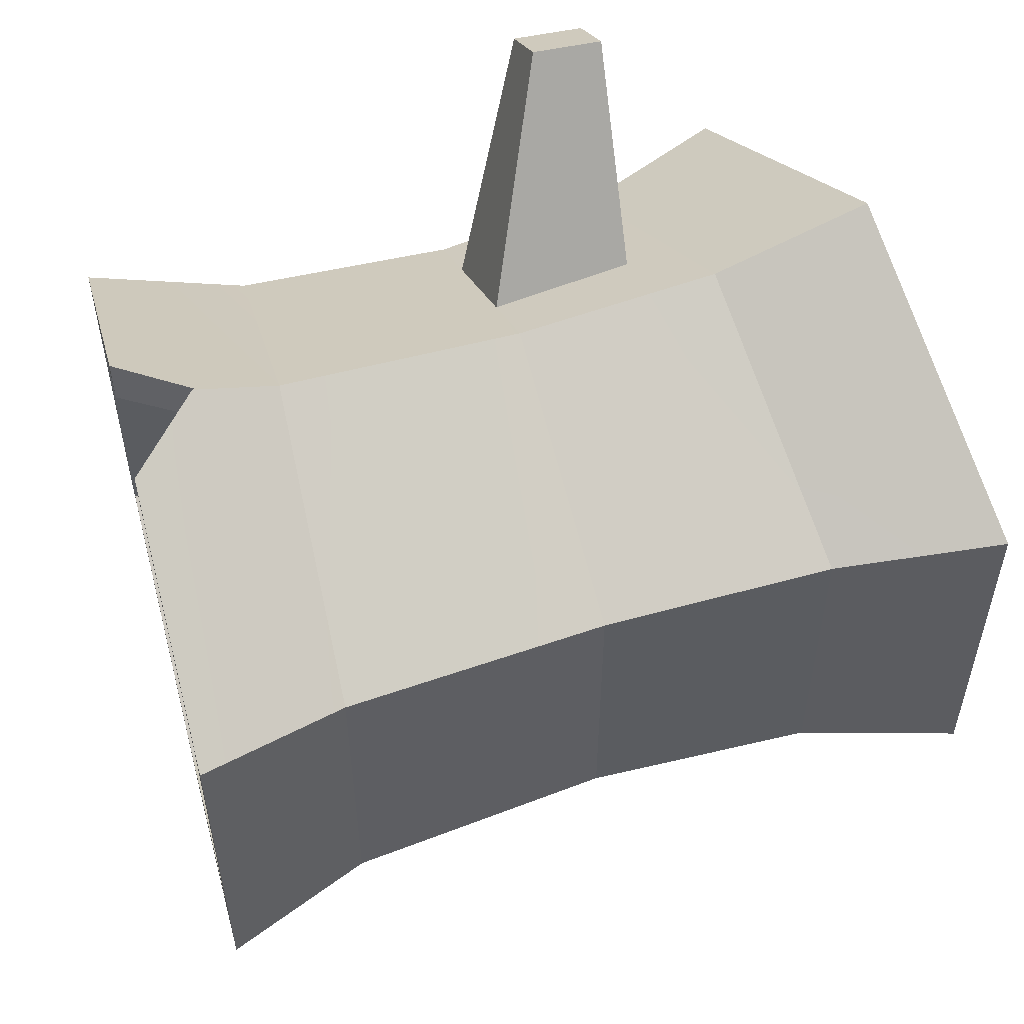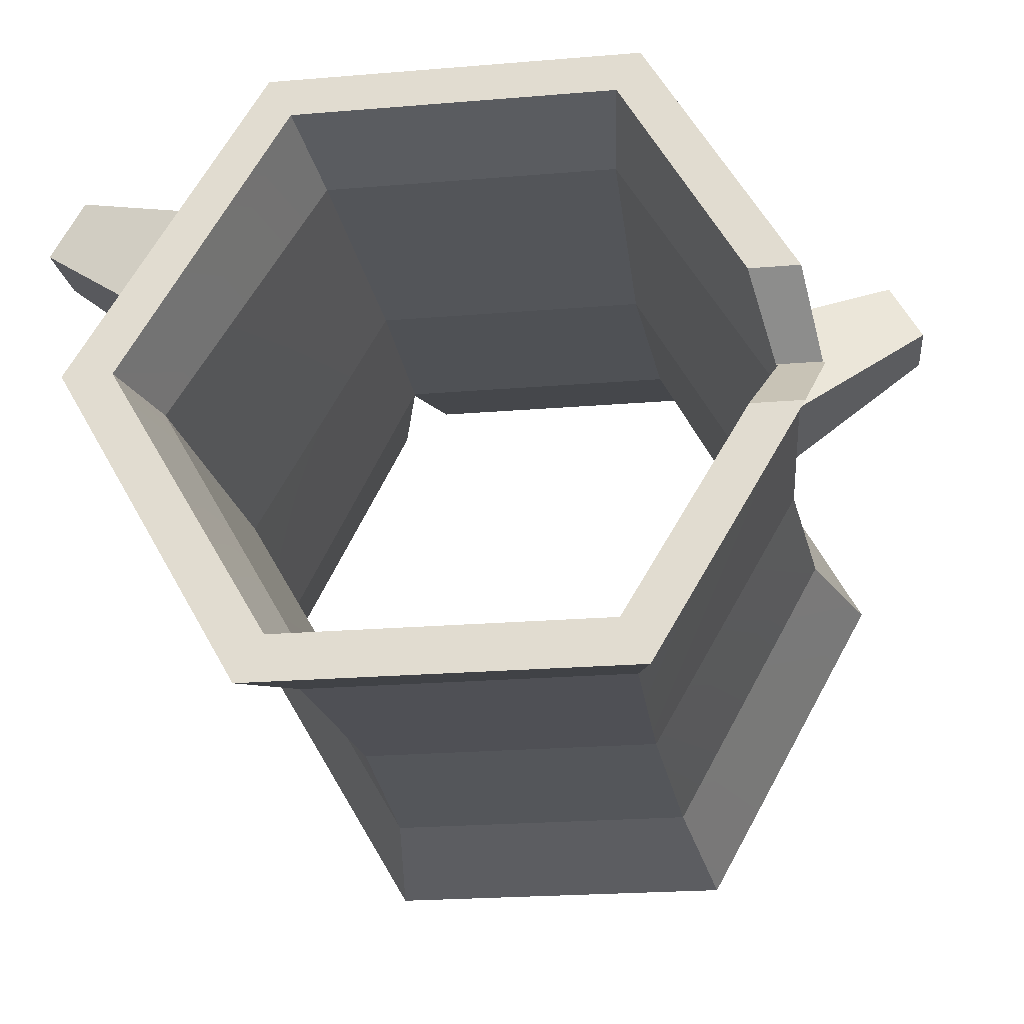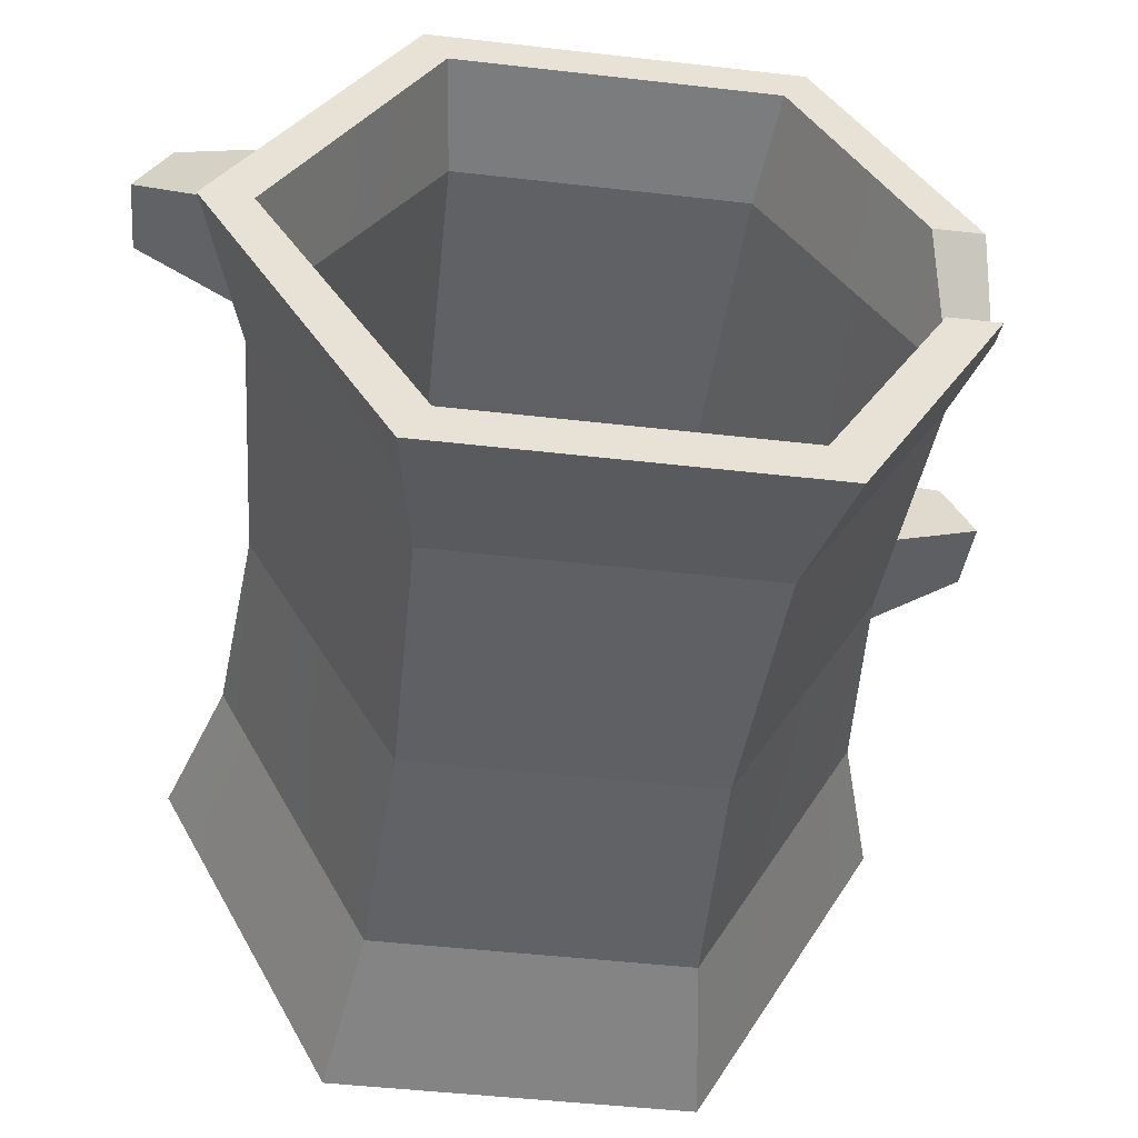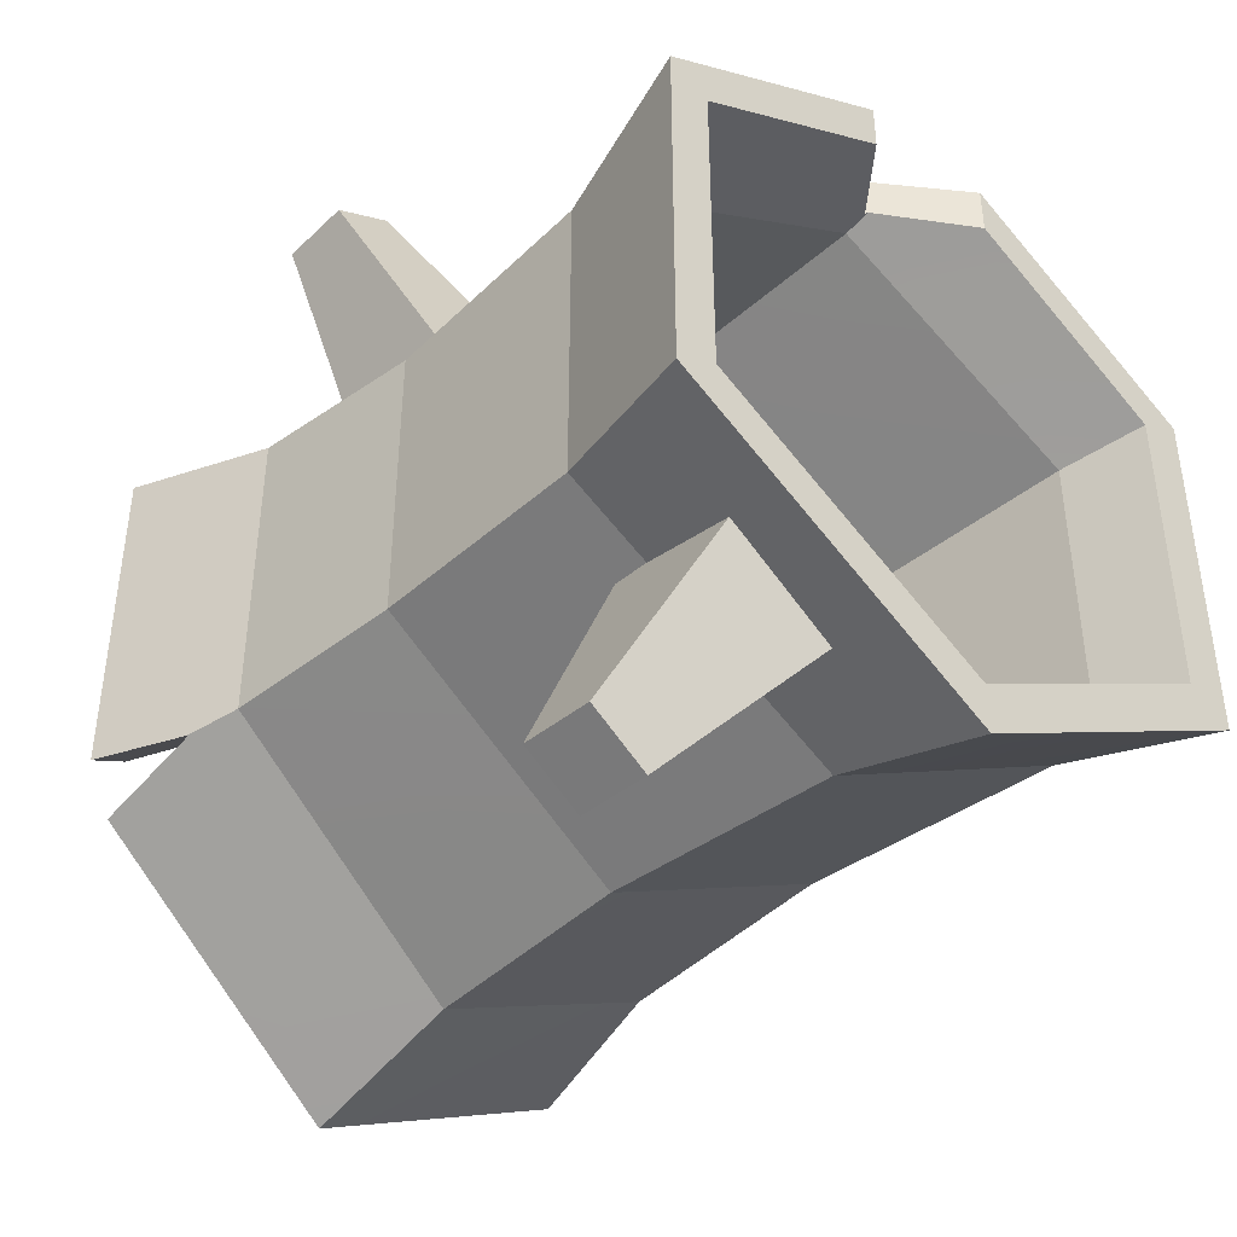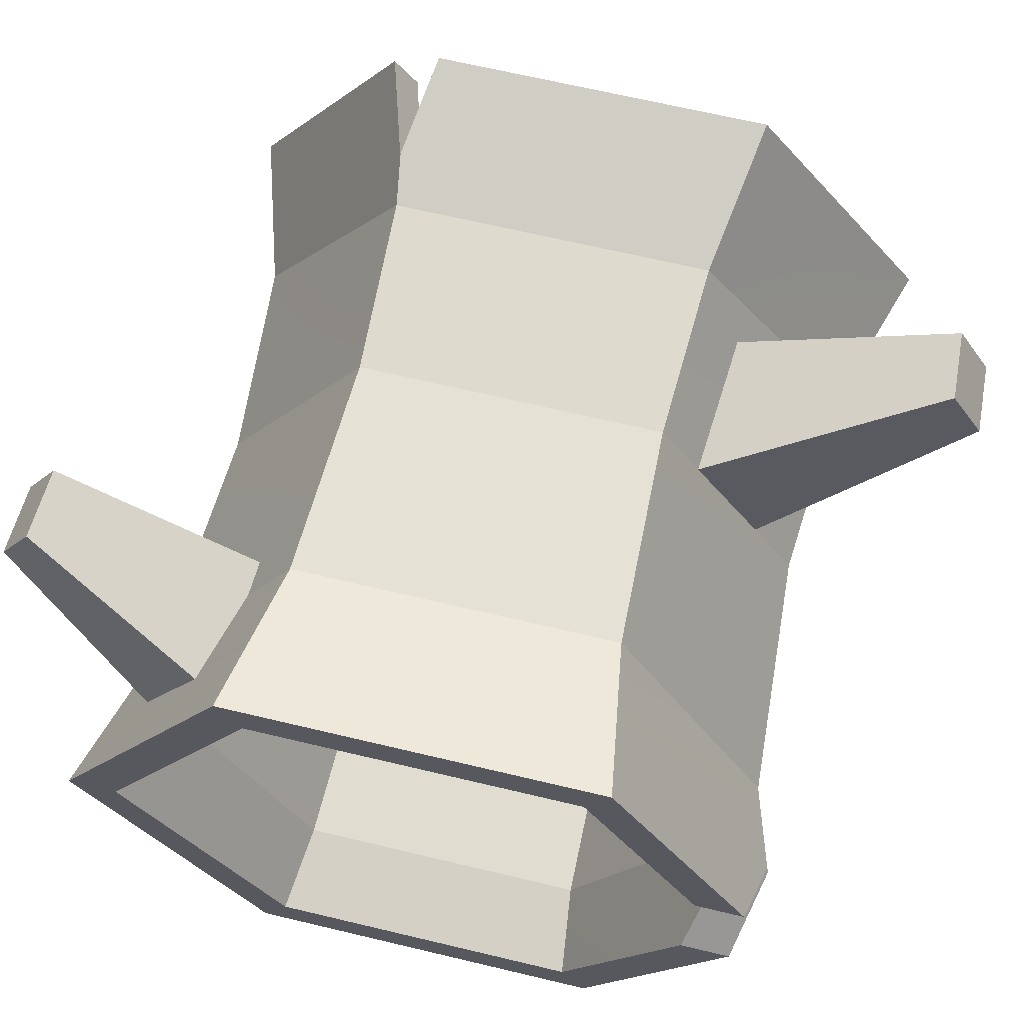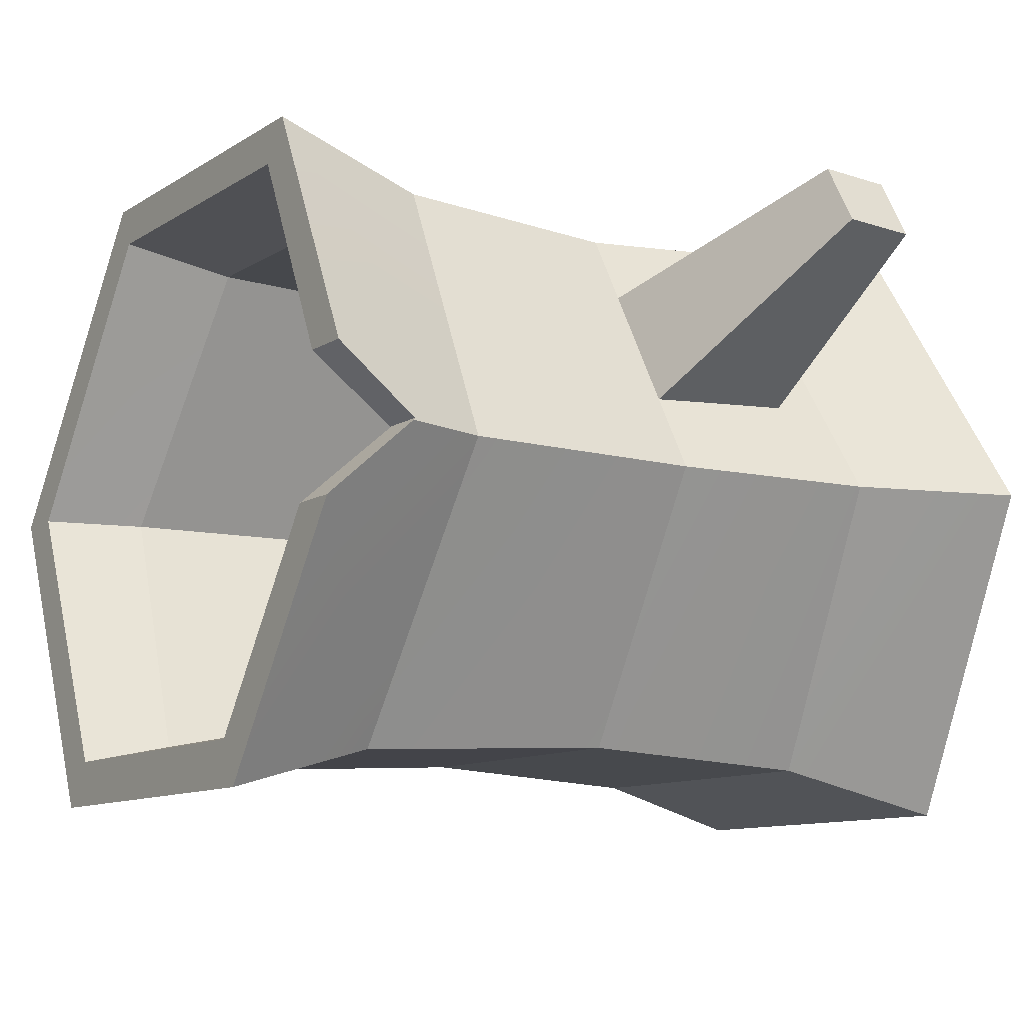
<metadata>
{"format":"obj","ext":"obj","renderer":"f3d","projection":"perspective","resolution":1024,"background":"white","views":[{"elev":54.1,"azim":-18.6,"up":"+Z"},{"elev":-22.2,"azim":-81.7,"up":"+Y"},{"elev":-47.1,"azim":-97.4,"up":"+Y"},{"elev":-42.5,"azim":-135.3,"up":"+Z"},{"elev":67.4,"azim":-76.6,"up":"+Y"},{"elev":-10.2,"azim":-32.7,"up":"+Y"}]}
</metadata>
<code>
o object1
g object1
v -0.2657 0.658 -0.4571
v -0.1856 0.6554 -0.4526
v -0.2056 0.5646 -0.2191
v -0.3658 0.5697 -0.2279
v -0.2056 0.4326 -0.2953
v -0.3658 0.4377 -0.3042
v -0.1856 0.5894 -0.4907
v -0.2657 0.5919 -0.4952
f 4 3 1
f 3 2 1
f 5 3 6
f 3 4 6
f 5 6 8
f 5 8 7
f 6 4 1
f 6 1 8
f 8 1 2
f 8 2 7
f 3 5 2
f 5 7 2
o object2
g object2
v 0.01355 0.6246 -0.1558
v 0.01355 0.6246 0.1558
v -0.2942 0.6371 0.164
v -0.2942 0.6371 -0.164
v 0.2568 0.6359 -0.164
v 0.2568 0.6359 0.164
v 0.2672 0.638 -0.1653
v 0.3831 0.6618 -0.1432
v 0.3831 0.6618 0.1794
v 0.4203 0.3529 0.3564
v 0.2972 0.3533 0.328
v 0.457 0.04803 0.1771
v 0.3377 0.07067 0.164
v 0.01355 0.08487 0.1558
v 0.01355 0.3547 0.3116
v -0.3569 0.07067 0.164
v -0.3256 0.3539 0.328
v -0.4541 0.05017 0.1758
v -0.4407 0.2741 0.3073
v -0.3562 0.3539 0.3353
v -0.4541 0.05017 -0.1758
v -0.3569 0.07067 -0.164
v -0.4359 0.354 -0.3542
v -0.3256 0.3539 -0.328
v -0.4174 0.6622 -0.1783
v 0.01355 0.08487 -0.1558
v 0.01355 0.3547 -0.3116
v 0.3377 0.07067 -0.164
v 0.2972 0.3533 -0.328
v 0.457 0.04803 -0.1771
v 0.4203 0.3529 -0.3564
v -0.3536 0.3564 0.3333
v -0.4314 0.4299 0.311
v -0.4174 0.6622 0.1783
v -0.3536 0.3565 0.3819
v -0.4314 0.43 0.3656
v -0.3564 0.3539 0.3843
v -0.4147 0.7081 0.2047
v -0.2373 0.6598 0.1773
v -0.2627 0.3537 0.3546
v -0.2373 0.6598 -0.1773
v -0.4147 0.7081 -0.2047
v -0.2627 0.3537 -0.3546
v -0.4359 0.354 -0.4095
v -0.2882 0.04751 -0.1773
v -0.4571 -0 -0.2047
v -0.2882 0.04751 0.1773
v -0.4571 0 0.2047
v 0.01221 0.06286 0.1684
v 0.01221 0.06286 -0.1684
v 0.01221 0.3546 0.3369
v 0.2422 0.353 0.3546
v 0.275 0.04751 0.1773
v 0.2094 0.6586 0.1773
v 0.01221 0.6464 0.1684
v 0.2094 0.6586 -0.1773
v 0.01221 0.6464 -0.1684
v 0.2422 0.353 -0.3546
v 0.01221 0.3546 -0.3369
v 0.275 0.04751 -0.1773
v 0.4628 -0 -0.2047
v 0.4204 0.3523 -0.4095
v 0.4628 0 0.2047
v 0.264 0.673 -0.1865
v 0.2658 0.674 -0.1865
v 0.3818 0.6733 -0.223
v 0.3872 0.6283 -0.1986
v 0.264 0.6365 -0.1654
v 0.378 0.7047 -0.1696
v 0.378 0.7047 0.2047
v 0.4204 0.3523 0.4095
v -0.4407 0.2742 0.3633
f 9 10 12
f 10 11 12
f 13 14 9
f 14 10 9
f 16 17 14
f 14 13 15
f 15 16 14
f 17 18 19
f 17 19 14
f 18 20 21
f 18 21 19
f 19 21 22
f 19 22 23
f 23 22 25
f 22 24 25
f 24 26 27
f 24 28 25
f 24 27 28
f 29 26 24
f 29 24 30
f 31 29 30
f 31 30 32
f 33 31 32
f 33 32 12
f 34 35 32
f 34 32 30
f 36 37 34
f 37 35 34
f 38 39 36
f 39 37 36
f 41 42 11
f 40 11 25
f 25 28 40
f 40 41 11
f 40 43 44
f 44 41 40
f 46 44 43
f 48 43 45
f 48 46 43
f 48 47 46
f 50 46 47
f 50 47 49
f 52 50 51
f 50 49 51
f 54 52 53
f 52 51 53
f 56 54 53
f 56 53 55
f 55 53 58
f 55 58 57
f 48 55 57
f 48 57 59
f 59 57 60
f 57 61 60
f 63 59 62
f 59 60 62
f 65 63 62
f 65 62 64
f 67 65 64
f 67 64 66
f 58 67 66
f 58 66 68
f 70 69 68
f 70 68 66
f 69 71 68
f 71 61 68
f 72 74 70
f 66 64 72
f 64 73 72
f 72 70 66
f 74 72 76
f 76 75 74
f 78 77 73
f 78 73 64
f 64 62 78
f 79 78 60
f 78 62 60
f 71 79 61
f 79 60 61
f 57 58 68
f 57 68 61
f 53 51 58
f 51 67 58
f 51 49 67
f 49 65 67
f 49 47 63
f 49 63 65
f 47 48 59
f 47 59 63
f 48 45 80
f 80 56 55
f 48 80 55
f 28 27 80
f 43 28 45
f 43 40 28
f 28 80 45
f 80 27 26
f 56 26 29
f 29 52 54
f 31 50 52
f 33 46 50
f 42 44 46
f 42 41 44
f 33 42 46
f 31 33 50
f 29 31 52
f 29 54 56
f 56 80 26
f 22 34 24
f 34 30 24
f 21 36 22
f 36 34 22
f 20 38 21
f 38 36 21
f 74 75 39
f 70 39 38
f 38 71 69
f 20 79 71
f 18 78 79
f 17 77 78
f 17 16 77
f 18 17 78
f 20 18 79
f 38 20 71
f 69 70 38
f 70 74 39
f 73 77 16
f 72 73 15
f 72 15 76
f 73 16 15
f 37 39 75
f 76 13 37
f 76 15 13
f 37 75 76
f 37 13 35
f 13 9 35
f 14 19 23
f 14 23 10
f 35 9 12
f 35 12 32
f 42 33 12
f 42 12 11
f 10 23 11
f 23 25 11
o object3
g object3
v 0.1123 0.6718 0.465
v 0.1924 0.6689 0.46
v 0.1724 0.5644 0.2027
v 0.01221 0.57 0.2125
v 0.1924 0.6029 0.4982
v 0.1123 0.6057 0.5031
v 0.01221 0.438 0.2887
v 0.1724 0.4323 0.2789
f 81 82 83
f 81 83 84
f 85 82 86
f 82 81 86
f 85 86 88
f 86 87 88
f 86 81 84
f 86 84 87
f 87 84 83
f 87 83 88
f 82 85 83
f 85 88 83

</code>
